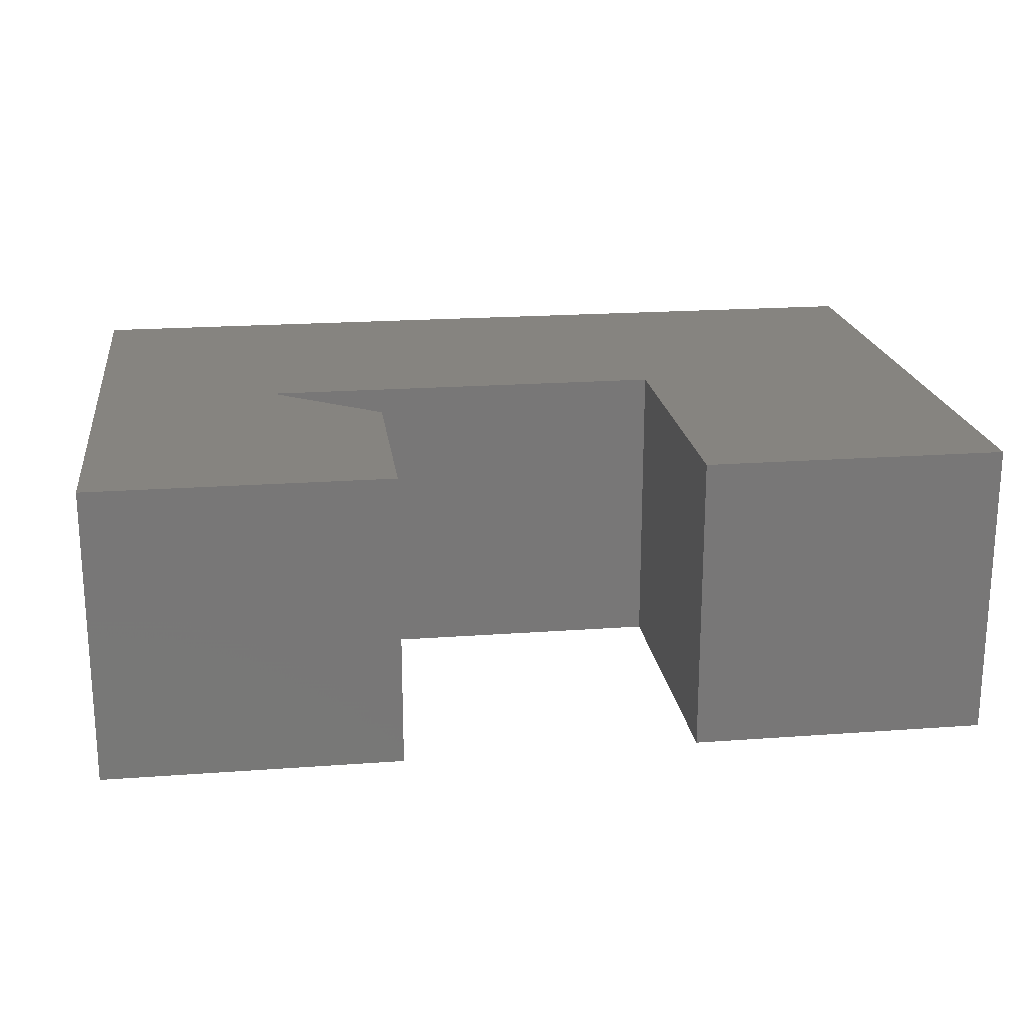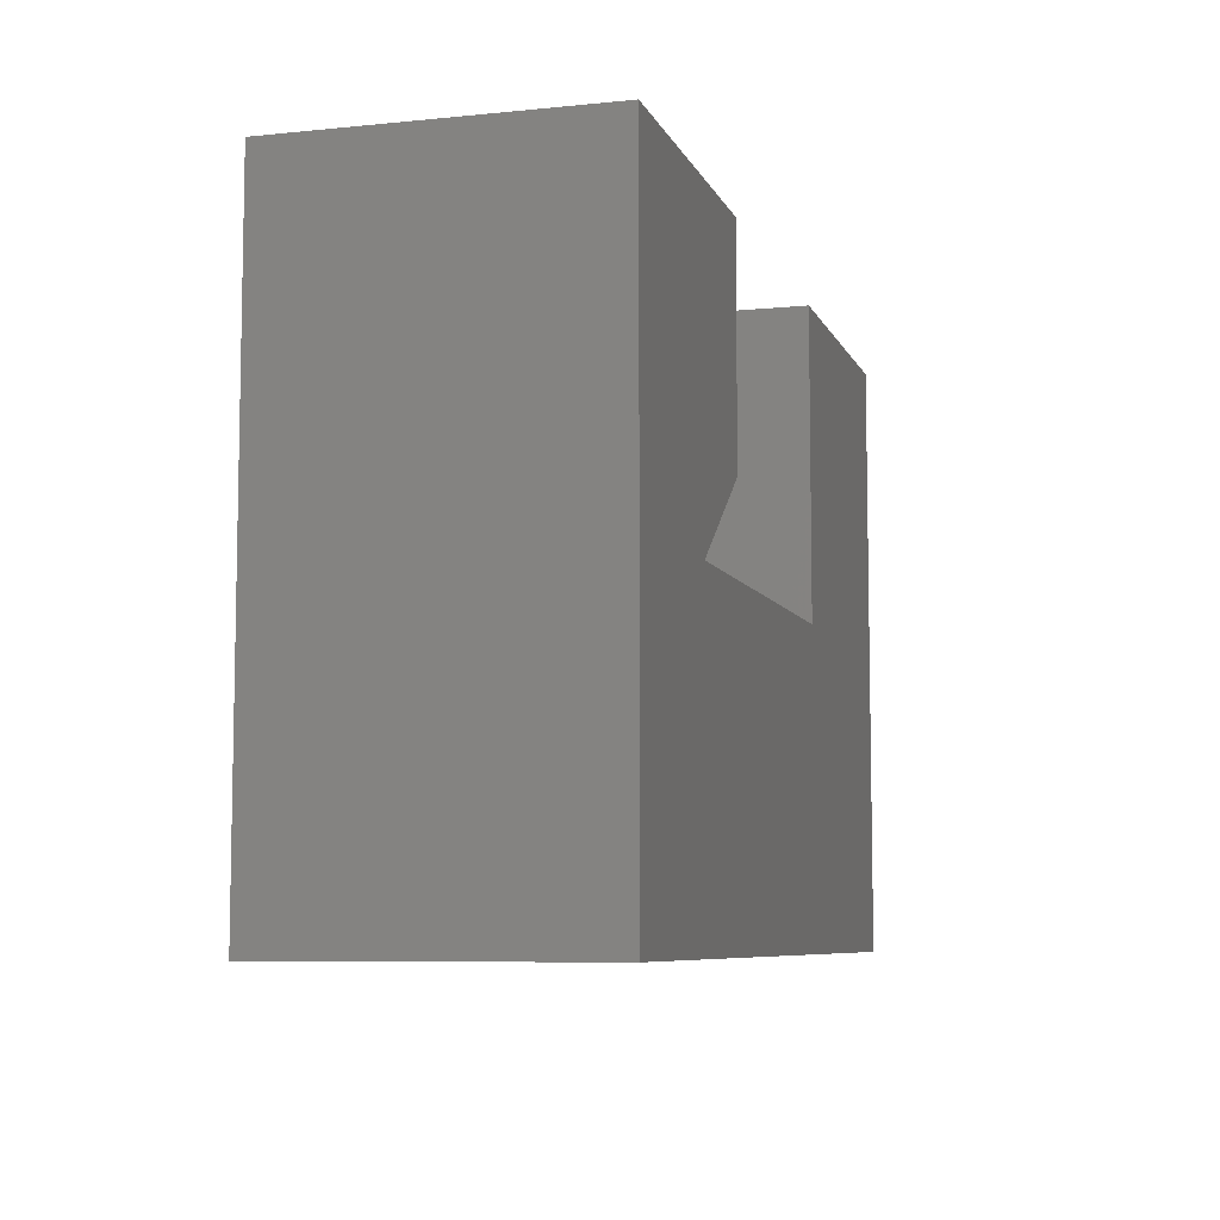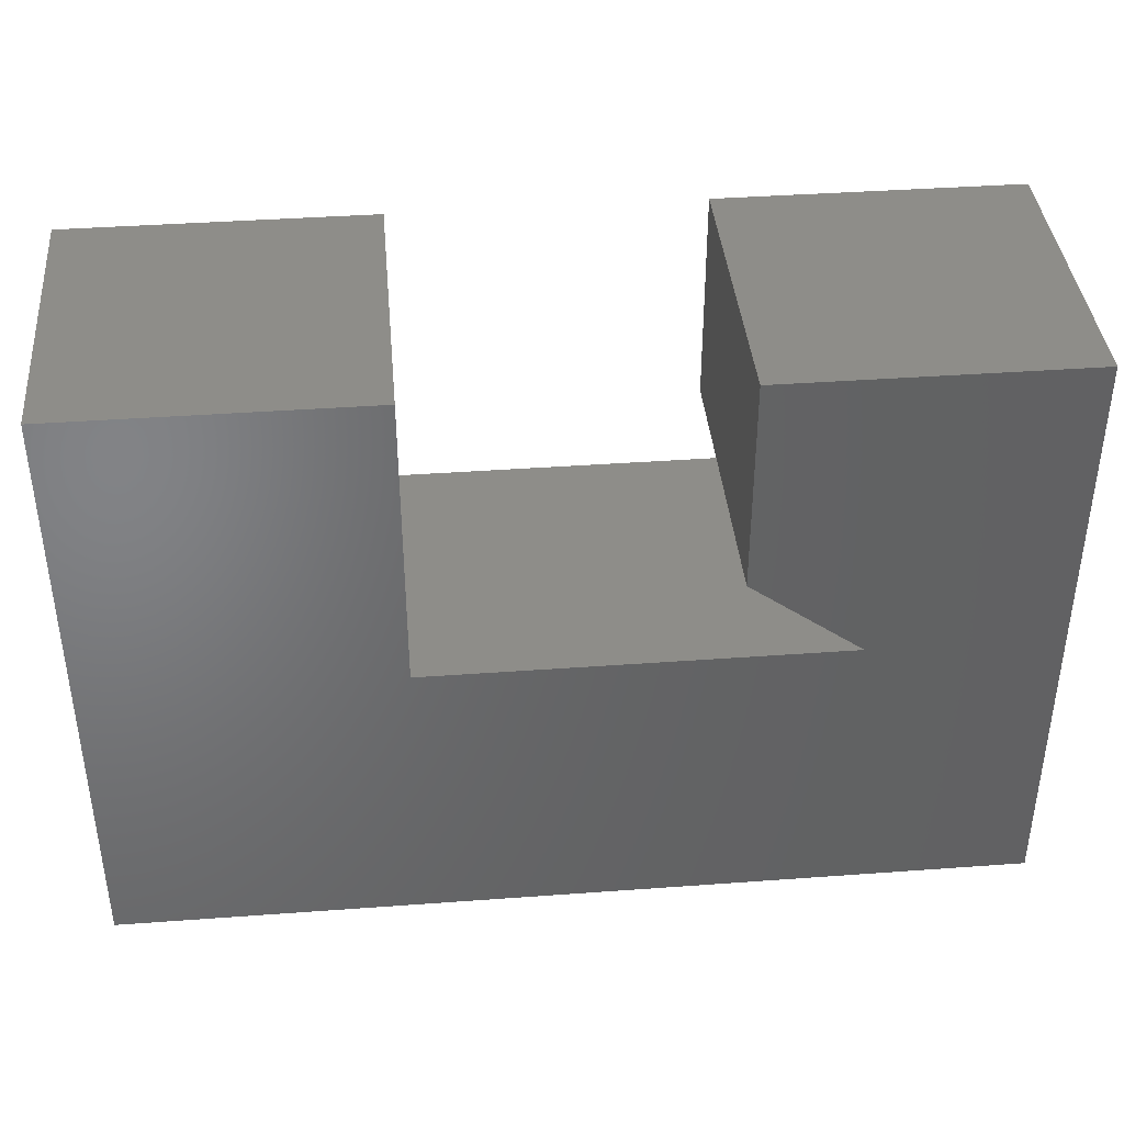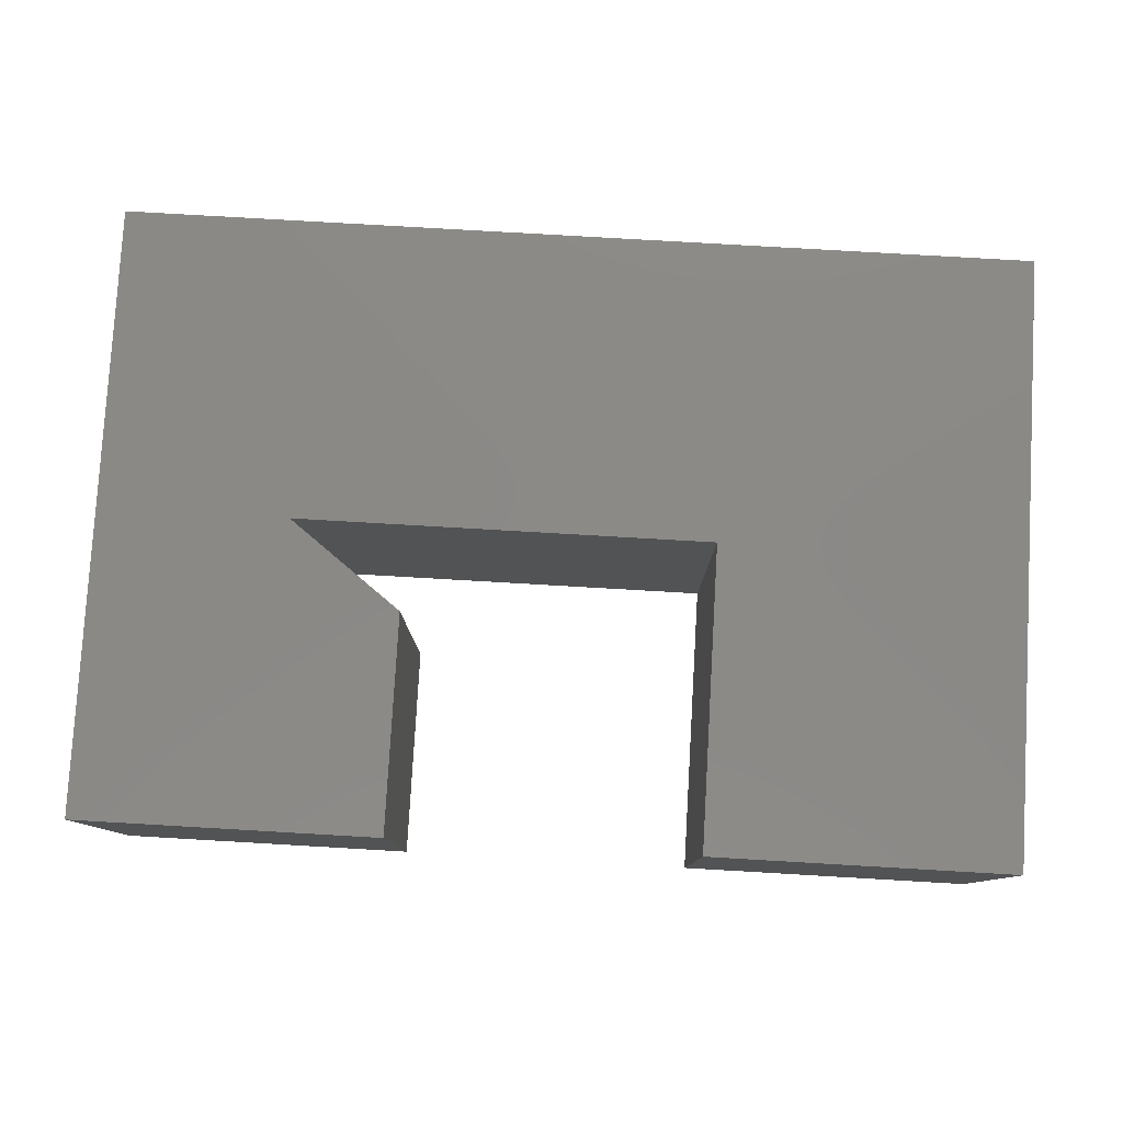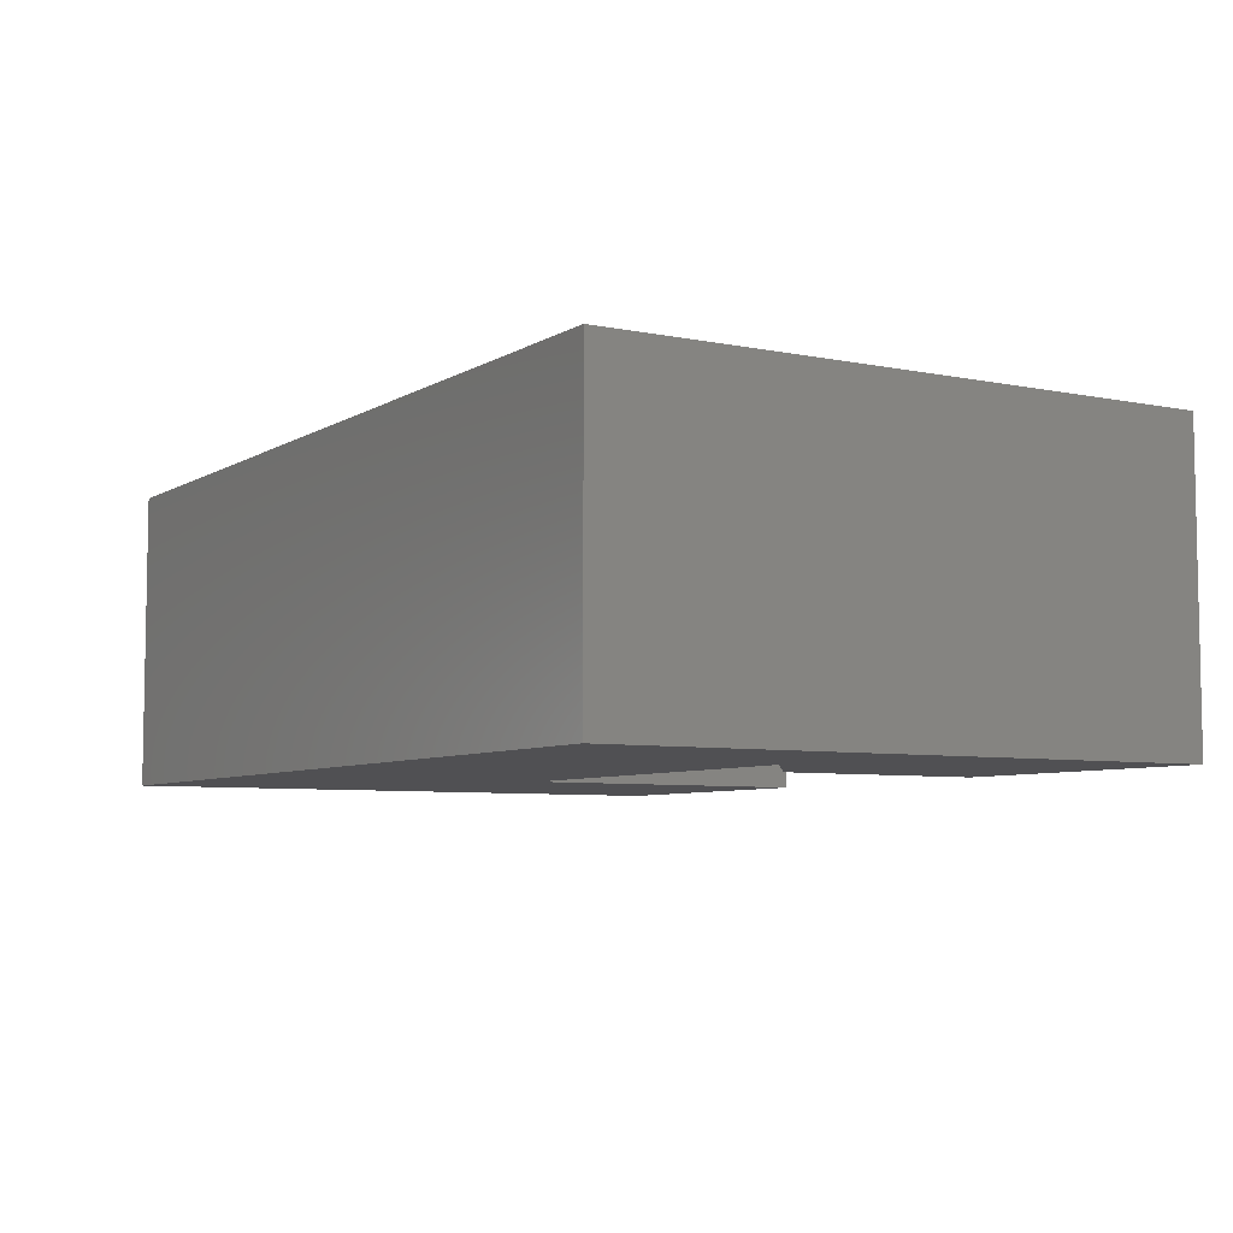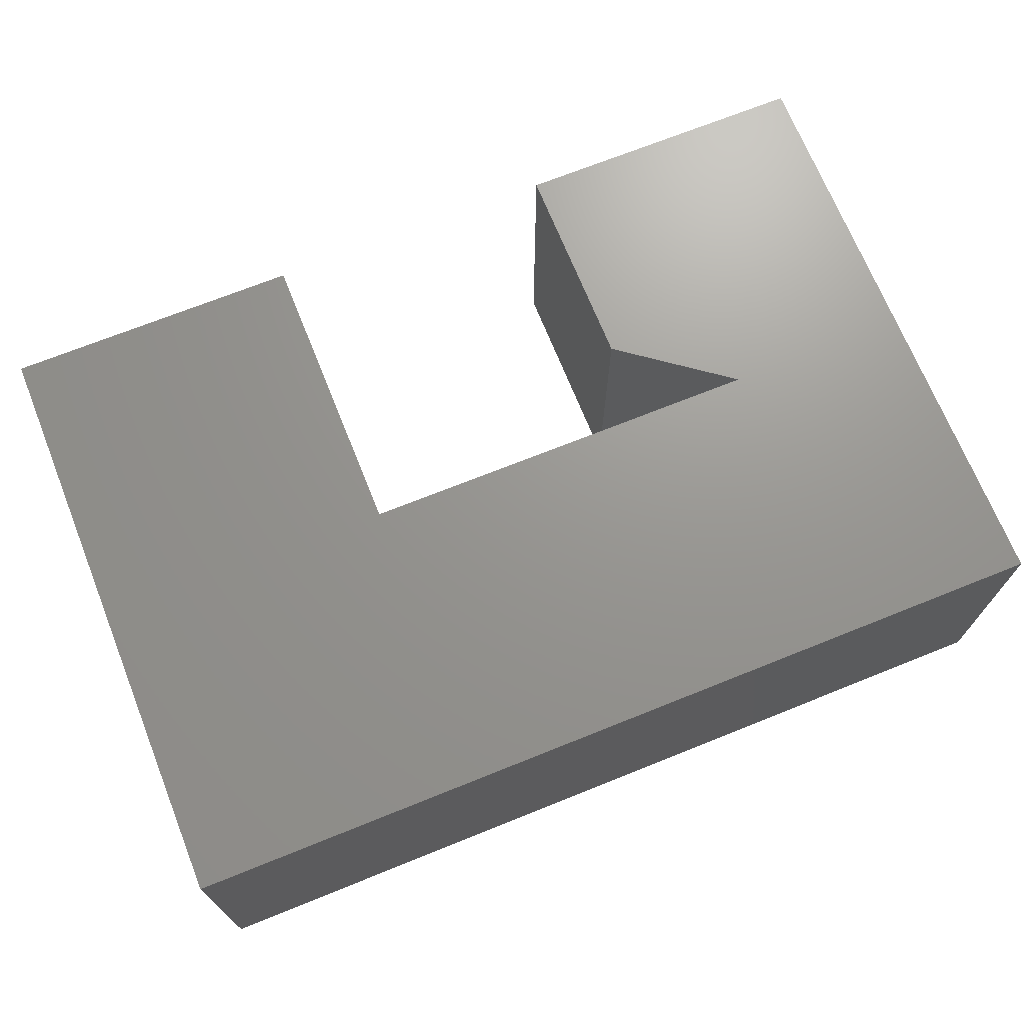
<metadata>
{"format":"stl","ext":"stl","renderer":"f3d","projection":"perspective","resolution":1024,"background":"white","views":[{"elev":20.1,"azim":-7.7,"up":"+Y"},{"elev":-7.4,"azim":-74.0,"up":"+Z"},{"elev":39.5,"azim":174.8,"up":"+Z"},{"elev":79.7,"azim":3.3,"up":"+Y"},{"elev":-6.4,"azim":-121.2,"up":"+Y"},{"elev":70.4,"azim":158.1,"up":"+Y"}]}
</metadata>
<code>
# stl→obj: 18 verts, 32 faces
v -1.531e-17 -1.388e-17 2.776e-17
v 0.75 -1.388e-17 -2.776e-17
v -1.531e-17 -0.25 2.776e-17
v 0.75 -0.25 -2.776e-17
v 0.25 -0.25 0.3203
v 0.25 -0.25 0.5
v 0.1562 -0.25 0.25
v 0.75 -0.25 0.5
v 0.5 -0.25 0.5
v 0.5 -0.25 0.25
v 1.531e-17 -0.25 0.5
v 0.75 1.388e-17 0.5
v 0.1562 1.01e-33 0.25
v 0.25 1.388e-17 0.5
v 0.25 3.903e-18 0.3203
v 0.5 1.388e-17 0.5
v 0.5 -1.588e-34 0.25
v 1.531e-17 1.388e-17 0.5
f 1 2 3
f 3 2 4
f 5 6 7
f 8 9 4
f 4 9 10
f 4 10 3
f 3 10 7
f 3 7 11
f 11 7 6
f 2 12 4
f 4 12 8
f 13 14 15
f 2 16 12
f 16 2 17
f 17 2 1
f 17 1 13
f 13 1 18
f 13 18 14
f 12 16 8
f 8 16 9
f 17 13 10
f 10 13 7
f 16 17 9
f 9 17 10
f 7 13 5
f 5 13 15
f 18 1 11
f 11 1 3
f 14 18 6
f 6 18 11
f 15 14 5
f 5 14 6

</code>
